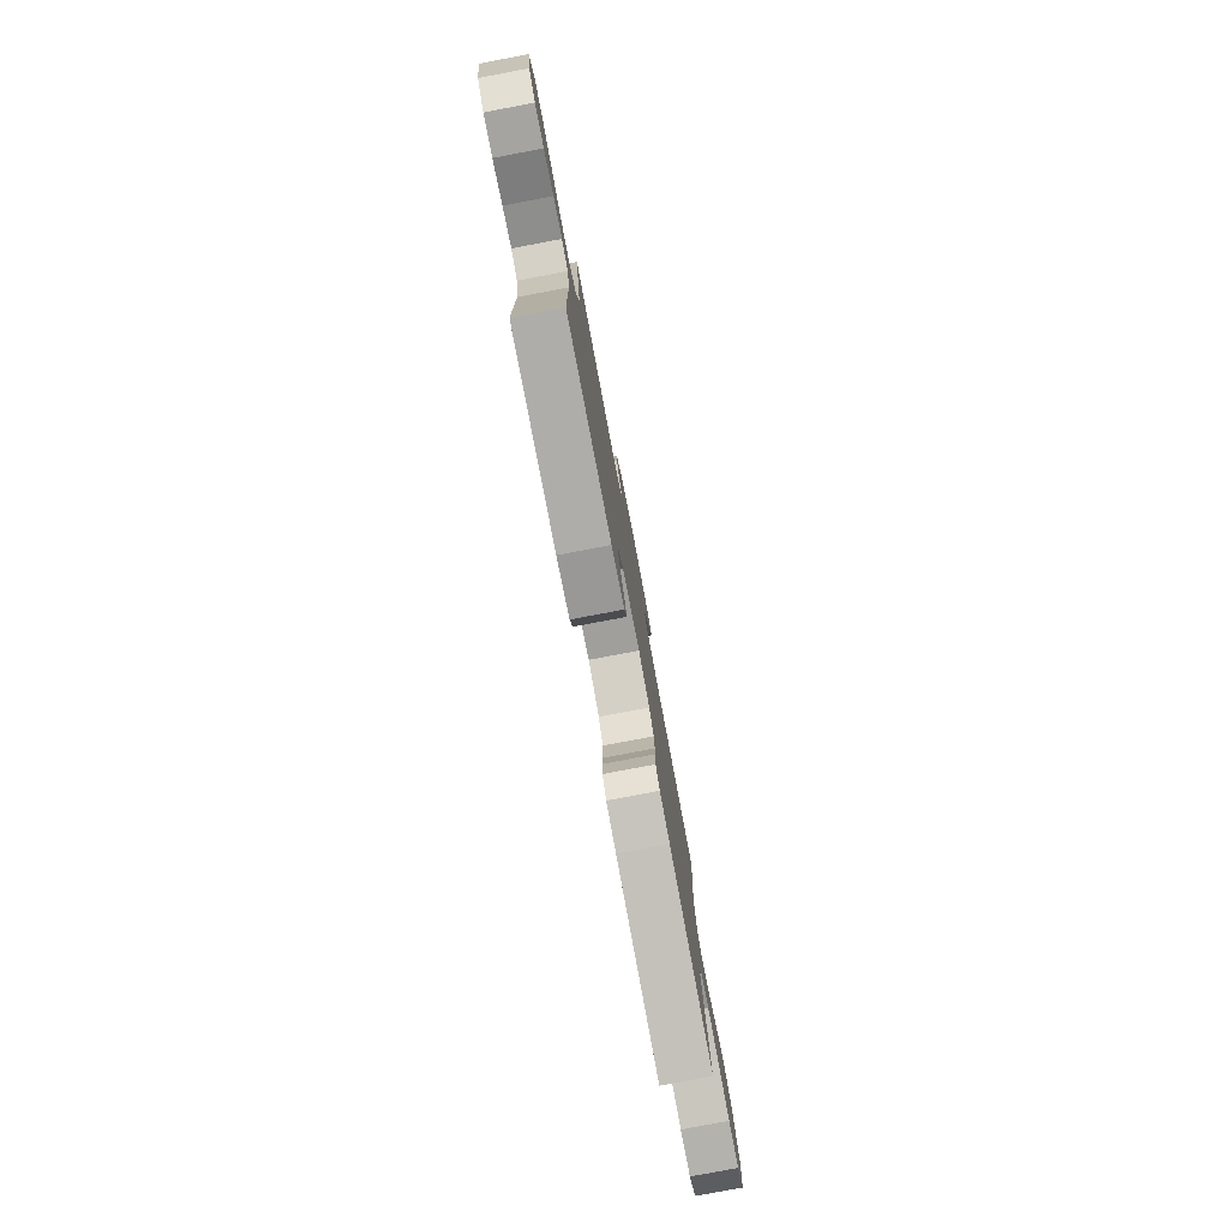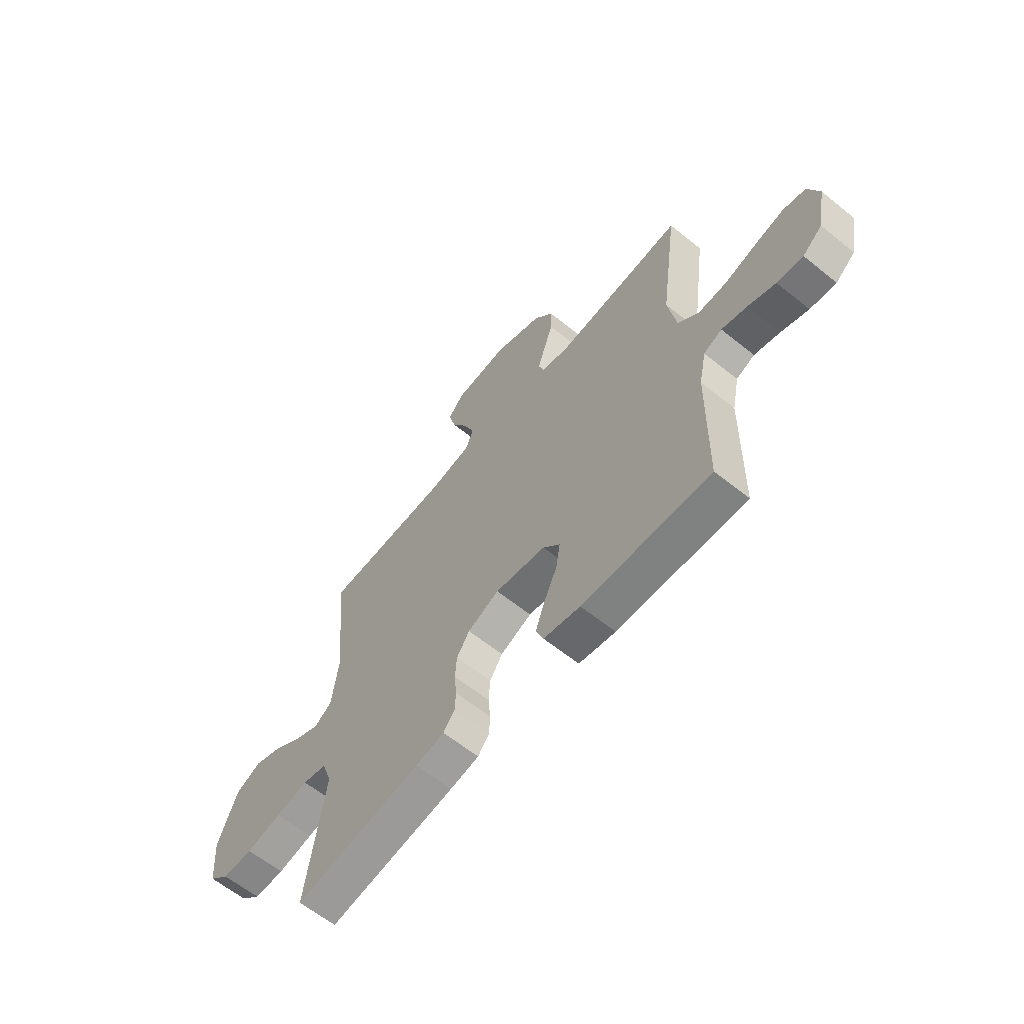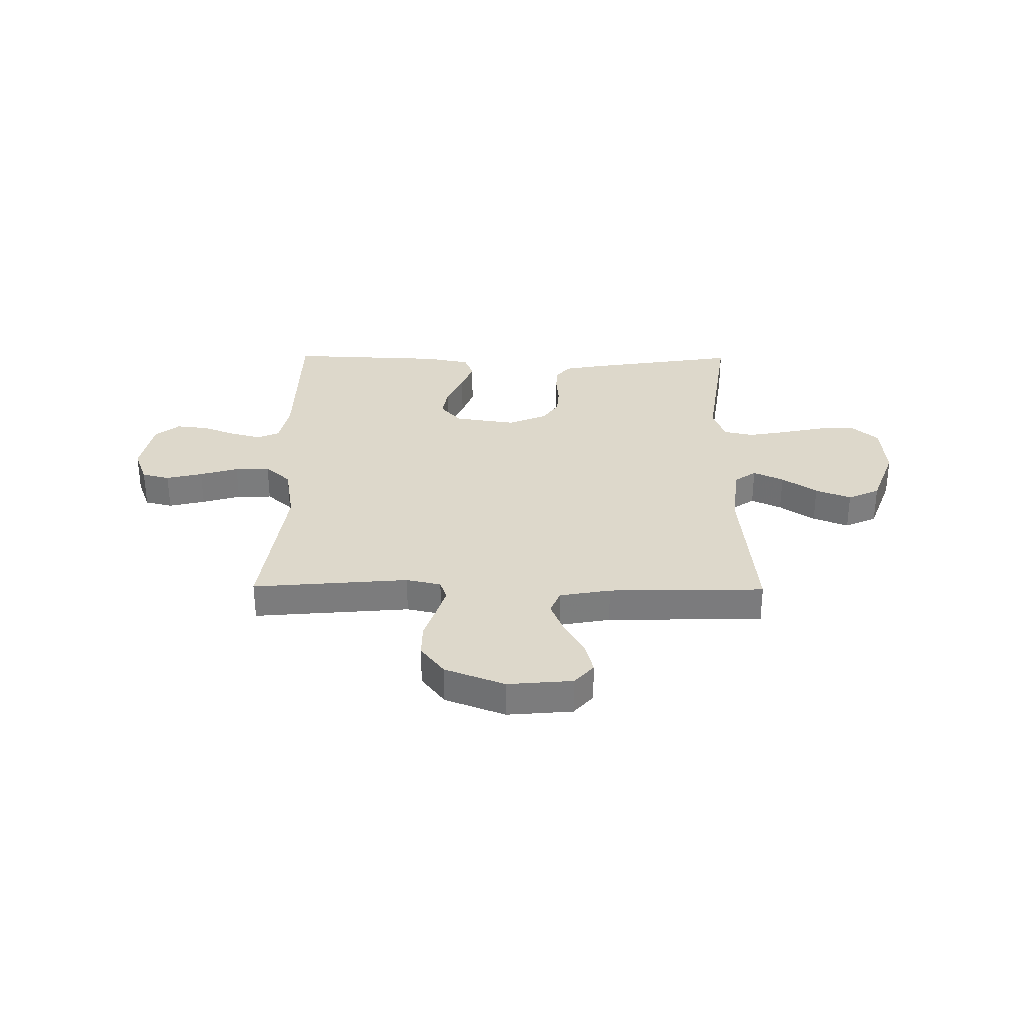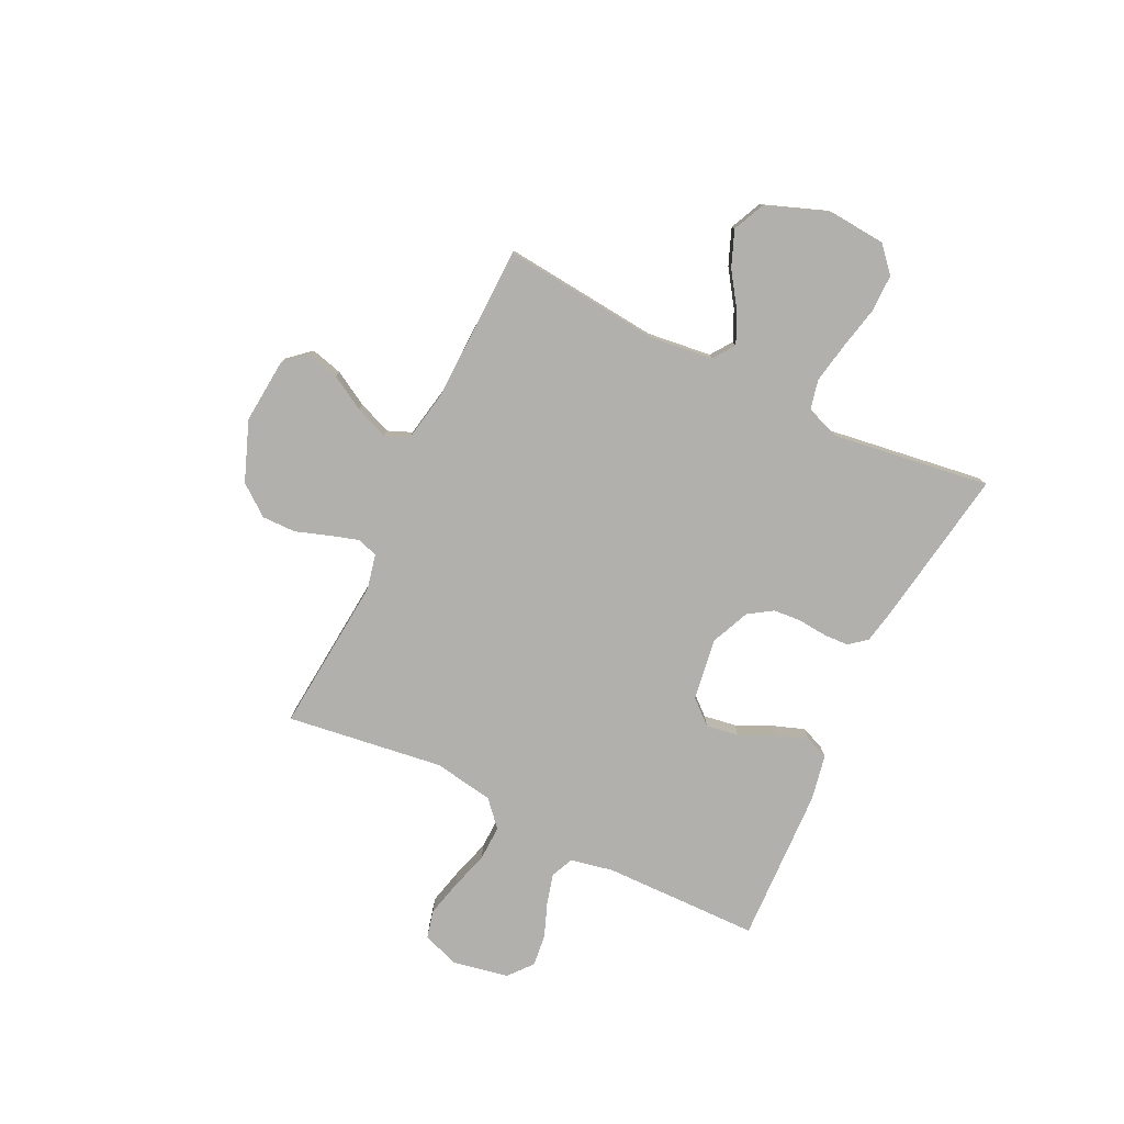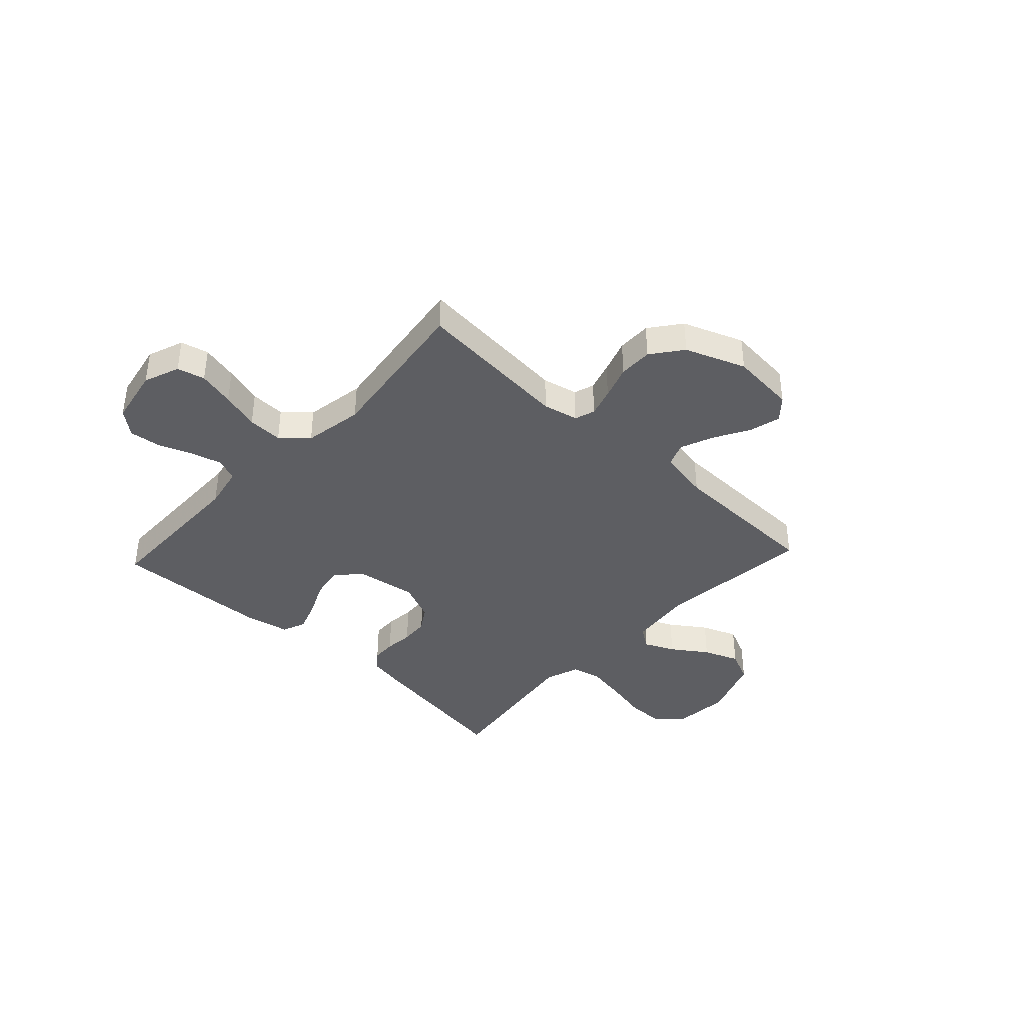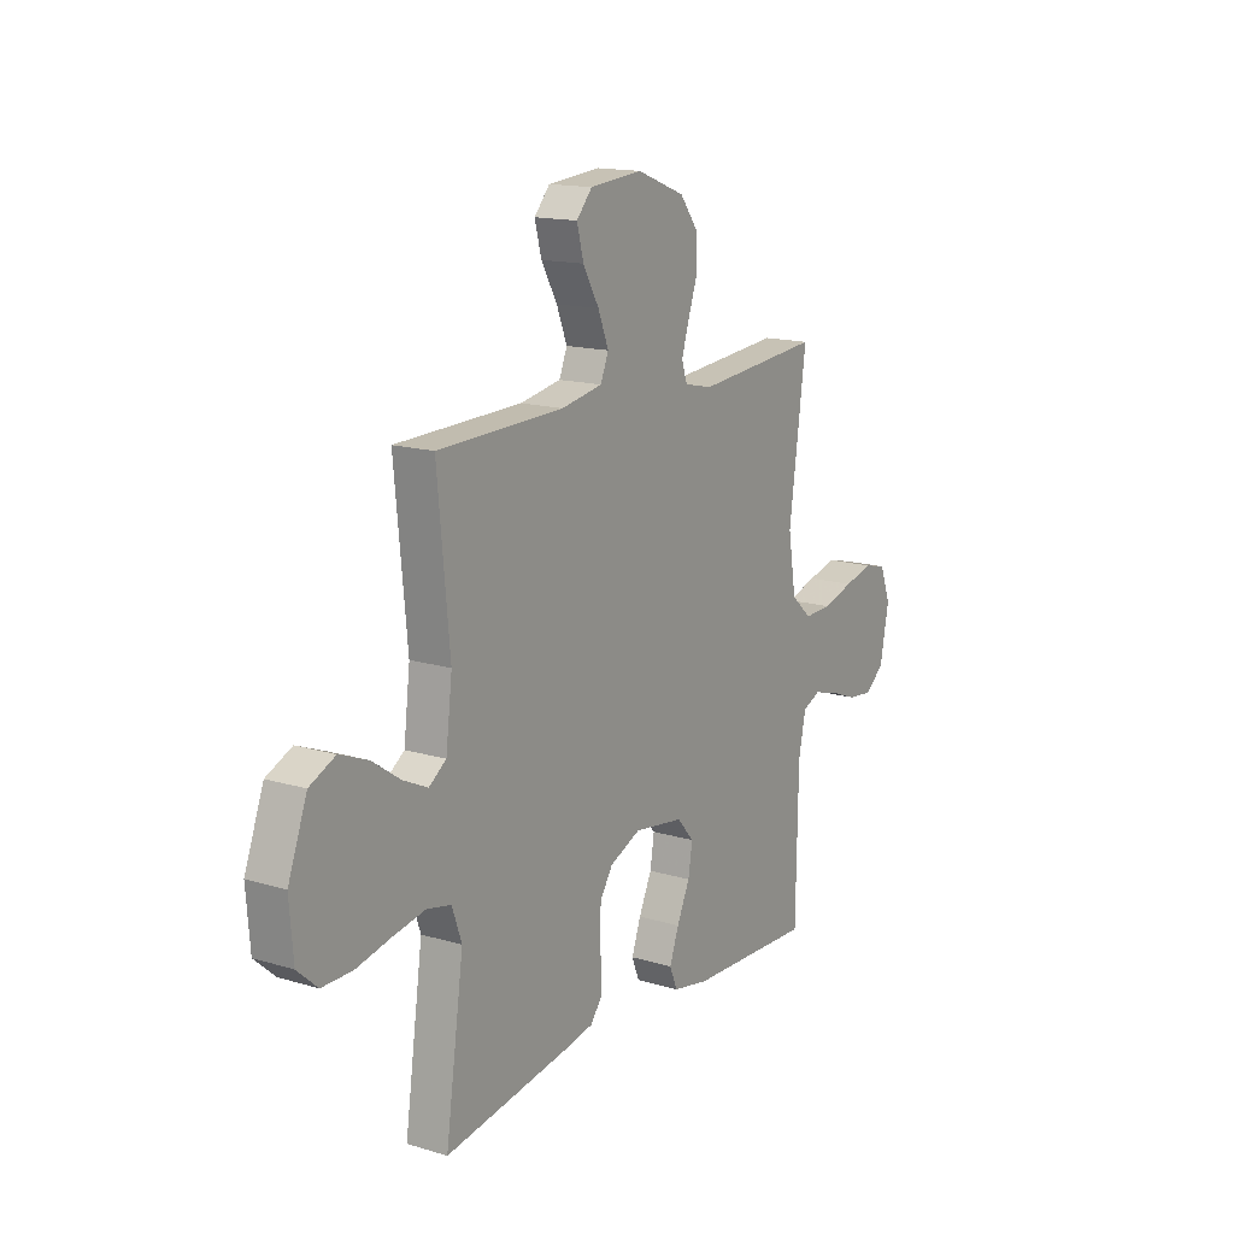
<metadata>
{"format":"obj","ext":"obj","renderer":"f3d","projection":"perspective","resolution":1024,"background":"white","views":[{"elev":-79.5,"azim":-79.3,"up":"+Z"},{"elev":-62.2,"azim":-129.2,"up":"+Z"},{"elev":31.5,"azim":0.6,"up":"+Y"},{"elev":-78.6,"azim":64.1,"up":"+Y"},{"elev":-39.2,"azim":-43.0,"up":"+Y"},{"elev":15.3,"azim":122.4,"up":"+Z"}]}
</metadata>
<code>
v -0.5 0.07 0.5
v -0.2 0.07 0.474
v -0.133 0.07 0.489
v -0.12 0.07 0.528
v -0.137 0.07 0.583
v -0.159 0.07 0.647
v -0.16 0.07 0.712
v -0.115 0.07 0.771
v 0 0.07 0.815
v 0.125 0.07 0.804
v 0.162 0.07 0.762
v 0.146 0.07 0.701
v 0.108 0.07 0.634
v 0.083 0.07 0.571
v 0.102 0.07 0.525
v 0.2 0.07 0.507
v 0.5 0.07 0.5
v 0.471 0.07 0.2
v 0.486 0.07 0.077
v 0.527 0.07 0.048
v 0.585 0.07 0.075
v 0.652 0.07 0.121
v 0.72 0.07 0.148
v 0.781 0.07 0.12
v 0.826 0.07 0
v 0.817 0.07 -0.11
v 0.769 0.07 -0.153
v 0.697 0.07 -0.153
v 0.614 0.07 -0.135
v 0.537 0.07 -0.121
v 0.48 0.07 -0.134
v 0.457 0.07 -0.2
v 0.5 0.07 -0.5
v 0.2 0.07 -0.453
v 0.132 0.07 -0.44
v 0.105 0.07 -0.406
v 0.103 0.07 -0.359
v 0.108 0.07 -0.304
v 0.104 0.07 -0.25
v 0.074 0.07 -0.204
v 0 0.07 -0.172
v -0.119 0.07 -0.19
v -0.159 0.07 -0.236
v -0.149 0.07 -0.298
v -0.118 0.07 -0.365
v -0.096 0.07 -0.426
v -0.114 0.07 -0.471
v -0.2 0.07 -0.488
v -0.5 0.07 -0.5
v -0.505 0.07 -0.2
v -0.522 0.07 -0.118
v -0.565 0.07 -0.099
v -0.624 0.07 -0.115
v -0.689 0.07 -0.14
v -0.75 0.07 -0.147
v -0.796 0.07 -0.109
v -0.817 0.07 0
v -0.791 0.07 0.069
v -0.738 0.07 0.082
v -0.668 0.07 0.065
v -0.594 0.07 0.043
v -0.527 0.07 0.041
v -0.478 0.07 0.085
v -0.459 0.07 0.2
v -0.5 0 0.5
v -0.2 0 0.474
v -0.133 0 0.489
v -0.12 0 0.528
v -0.137 0 0.583
v -0.159 0 0.647
v -0.16 0 0.712
v -0.115 0 0.771
v 0 0 0.815
v 0.125 0 0.804
v 0.162 0 0.762
v 0.146 0 0.701
v 0.108 0 0.634
v 0.083 0 0.571
v 0.102 0 0.525
v 0.2 0 0.507
v 0.5 0 0.5
v 0.471 0 0.2
v 0.486 0 0.077
v 0.527 0 0.048
v 0.585 0 0.075
v 0.652 0 0.121
v 0.72 0 0.148
v 0.781 0 0.12
v 0.826 0 0
v 0.817 0 -0.11
v 0.769 0 -0.153
v 0.697 0 -0.153
v 0.614 0 -0.135
v 0.537 0 -0.121
v 0.48 0 -0.134
v 0.457 0 -0.2
v 0.5 0 -0.5
v 0.2 0 -0.453
v 0.132 0 -0.44
v 0.105 0 -0.406
v 0.103 0 -0.359
v 0.108 0 -0.304
v 0.104 0 -0.25
v 0.074 0 -0.204
v 0 0 -0.172
v -0.119 0 -0.19
v -0.159 0 -0.236
v -0.149 0 -0.298
v -0.118 0 -0.365
v -0.096 0 -0.426
v -0.114 0 -0.471
v -0.2 0 -0.488
v -0.5 0 -0.5
v -0.505 0 -0.2
v -0.522 0 -0.118
v -0.565 0 -0.099
v -0.624 0 -0.115
v -0.689 0 -0.14
v -0.75 0 -0.147
v -0.796 0 -0.109
v -0.817 0 0
v -0.791 0 0.069
v -0.738 0 0.082
v -0.668 0 0.065
v -0.594 0 0.043
v -0.527 0 0.041
v -0.478 0 0.085
v -0.459 0 0.2
f 59 60 61
f 58 59 61
f 57 58 61
f 56 57 61
f 55 56 61
f 54 55 61
f 53 54 61
f 52 53 61 62
f 51 52 62 63
f 48 49 50
f 47 48 50
f 46 47 50
f 45 46 50
f 44 45 50
f 50 51 63
f 44 50 63
f 43 44 63
f 36 37 38
f 35 36 38
f 34 35 38
f 33 34 38
f 32 33 38
f 31 32 38 39
f 27 28 29
f 26 27 29
f 25 26 29
f 24 25 29
f 23 24 29
f 22 23 29
f 21 22 29
f 20 21 29 30
f 19 20 30 31
f 16 17 18
f 31 39 40
f 19 31 40
f 18 19 40
f 16 18 40
f 15 16 40
f 11 12 13
f 10 11 13
f 9 10 13
f 8 9 13
f 7 8 13
f 6 7 13
f 5 6 13
f 4 5 13 14
f 64 1 2
f 64 2 3
f 63 64 3
f 43 63 3
f 42 43 3
f 4 14 15
f 3 4 15
f 42 3 15
f 41 42 15
f 15 40 41
f 125 124 123
f 125 123 122
f 125 122 121
f 125 121 120
f 125 120 119
f 125 119 118
f 125 118 117
f 126 125 117 116
f 127 126 116 115
f 114 113 112
f 114 112 111
f 114 111 110
f 114 110 109
f 114 109 108
f 127 115 114
f 127 114 108
f 127 108 107
f 102 101 100
f 102 100 99
f 102 99 98
f 102 98 97
f 102 97 96
f 103 102 96 95
f 93 92 91
f 93 91 90
f 93 90 89
f 93 89 88
f 93 88 87
f 93 87 86
f 93 86 85
f 94 93 85 84
f 95 94 84 83
f 82 81 80
f 104 103 95
f 104 95 83
f 104 83 82
f 104 82 80
f 104 80 79
f 77 76 75
f 77 75 74
f 77 74 73
f 77 73 72
f 77 72 71
f 77 71 70
f 77 70 69
f 78 77 69 68
f 66 65 128
f 67 66 128
f 67 128 127
f 67 127 107
f 67 107 106
f 79 78 68
f 79 68 67
f 79 67 106
f 79 106 105
f 105 104 79
f 1 65 66 2
f 2 66 67 3
f 3 67 68 4
f 4 68 69 5
f 5 69 70 6
f 6 70 71 7
f 7 71 72 8
f 8 72 73 9
f 9 73 74 10
f 10 74 75 11
f 11 75 76 12
f 12 76 77 13
f 13 77 78 14
f 14 78 79 15
f 15 79 80 16
f 16 80 81 17
f 17 81 82 18
f 18 82 83 19
f 19 83 84 20
f 20 84 85 21
f 21 85 86 22
f 22 86 87 23
f 23 87 88 24
f 24 88 89 25
f 25 89 90 26
f 26 90 91 27
f 27 91 92 28
f 28 92 93 29
f 29 93 94 30
f 30 94 95 31
f 31 95 96 32
f 32 96 97 33
f 33 97 98 34
f 34 98 99 35
f 35 99 100 36
f 36 100 101 37
f 37 101 102 38
f 38 102 103 39
f 39 103 104 40
f 40 104 105 41
f 41 105 106 42
f 42 106 107 43
f 43 107 108 44
f 44 108 109 45
f 45 109 110 46
f 46 110 111 47
f 47 111 112 48
f 48 112 113 49
f 49 113 114 50
f 50 114 115 51
f 51 115 116 52
f 52 116 117 53
f 53 117 118 54
f 54 118 119 55
f 55 119 120 56
f 56 120 121 57
f 57 121 122 58
f 58 122 123 59
f 59 123 124 60
f 60 124 125 61
f 61 125 126 62
f 62 126 127 63
f 63 127 128 64
f 64 128 65 1

</code>
